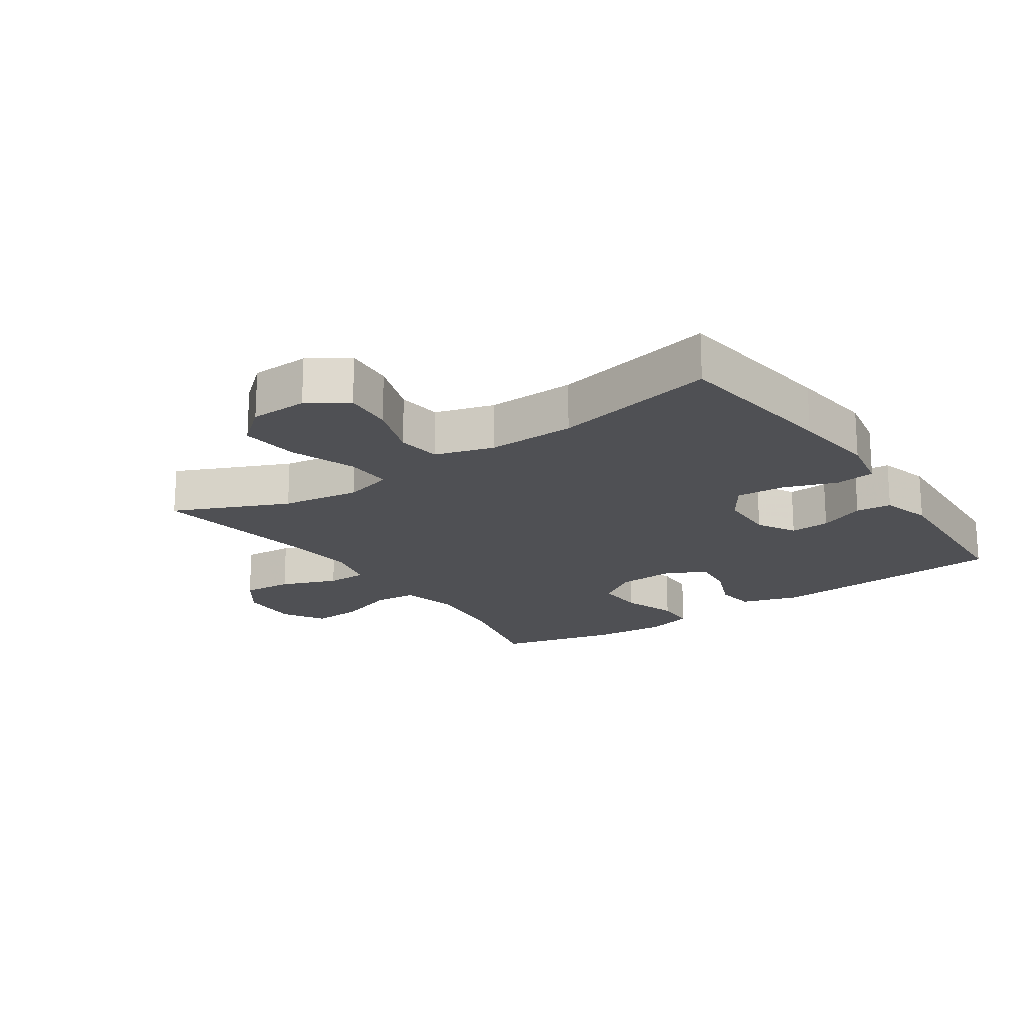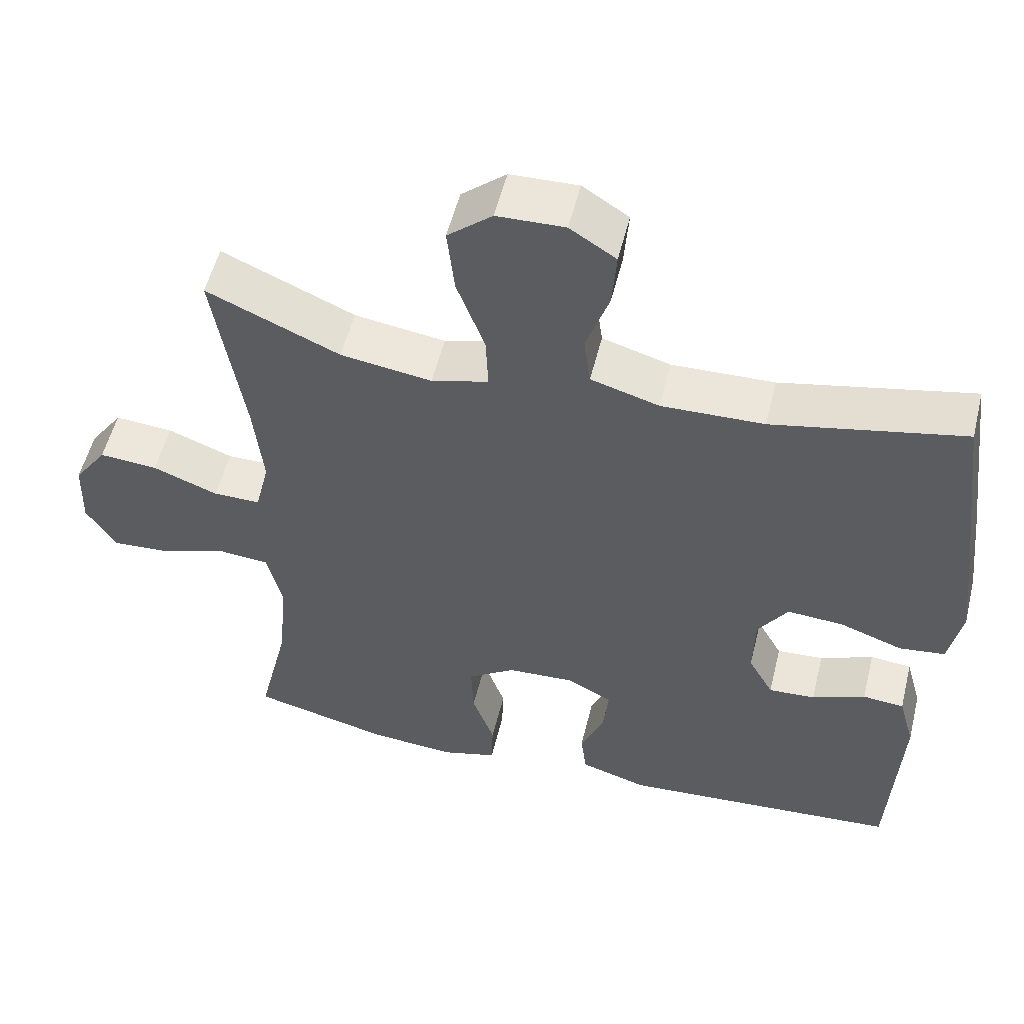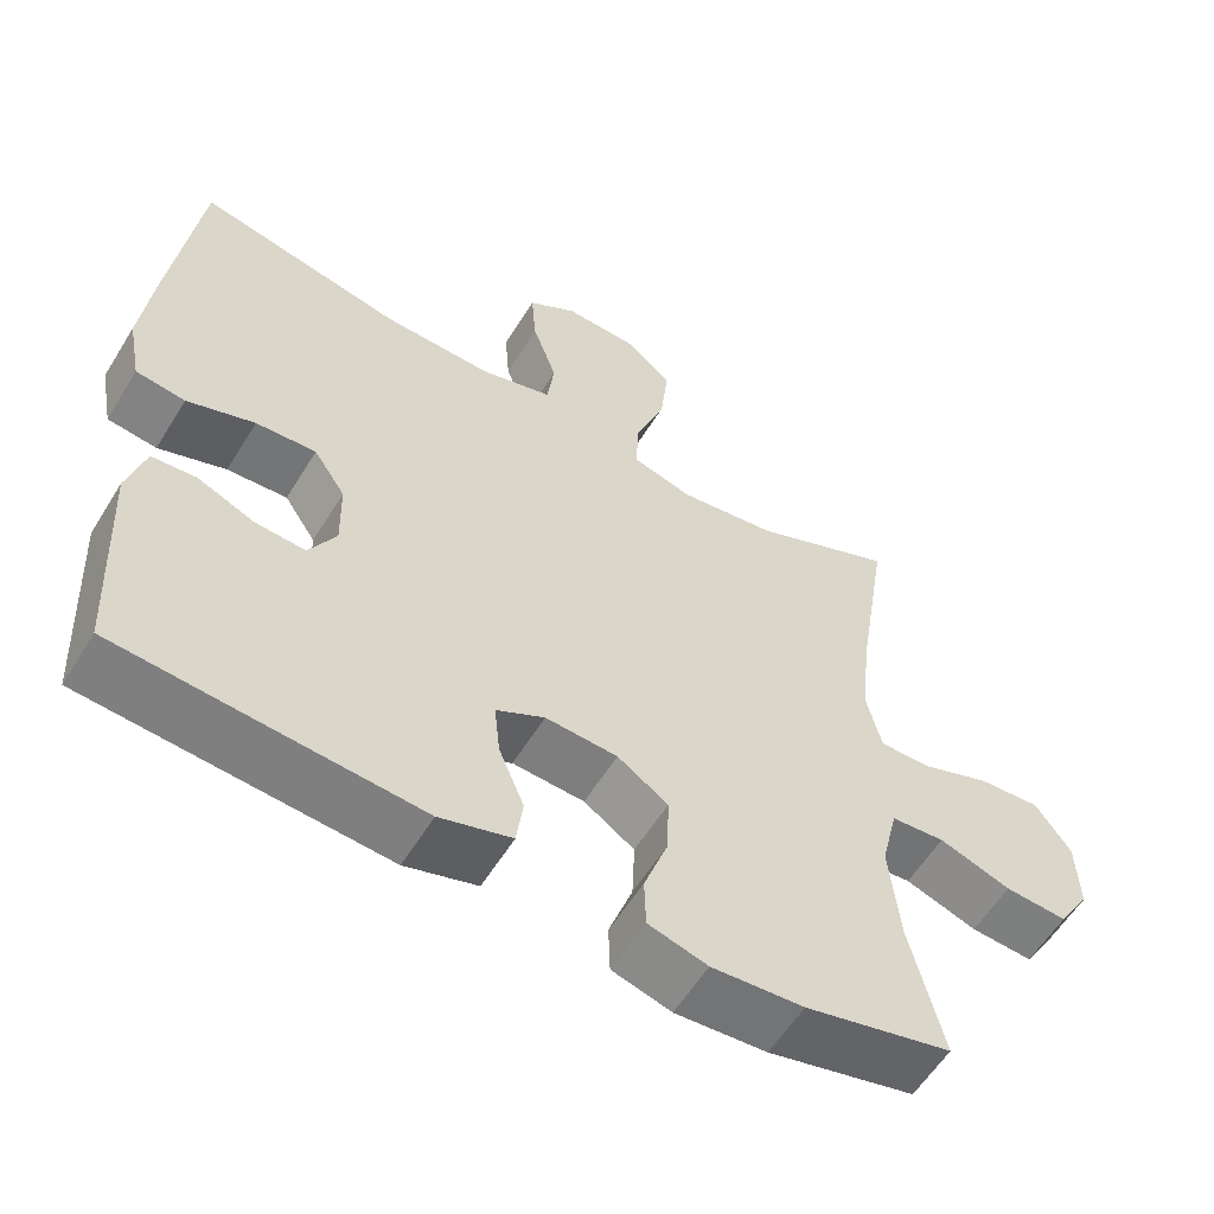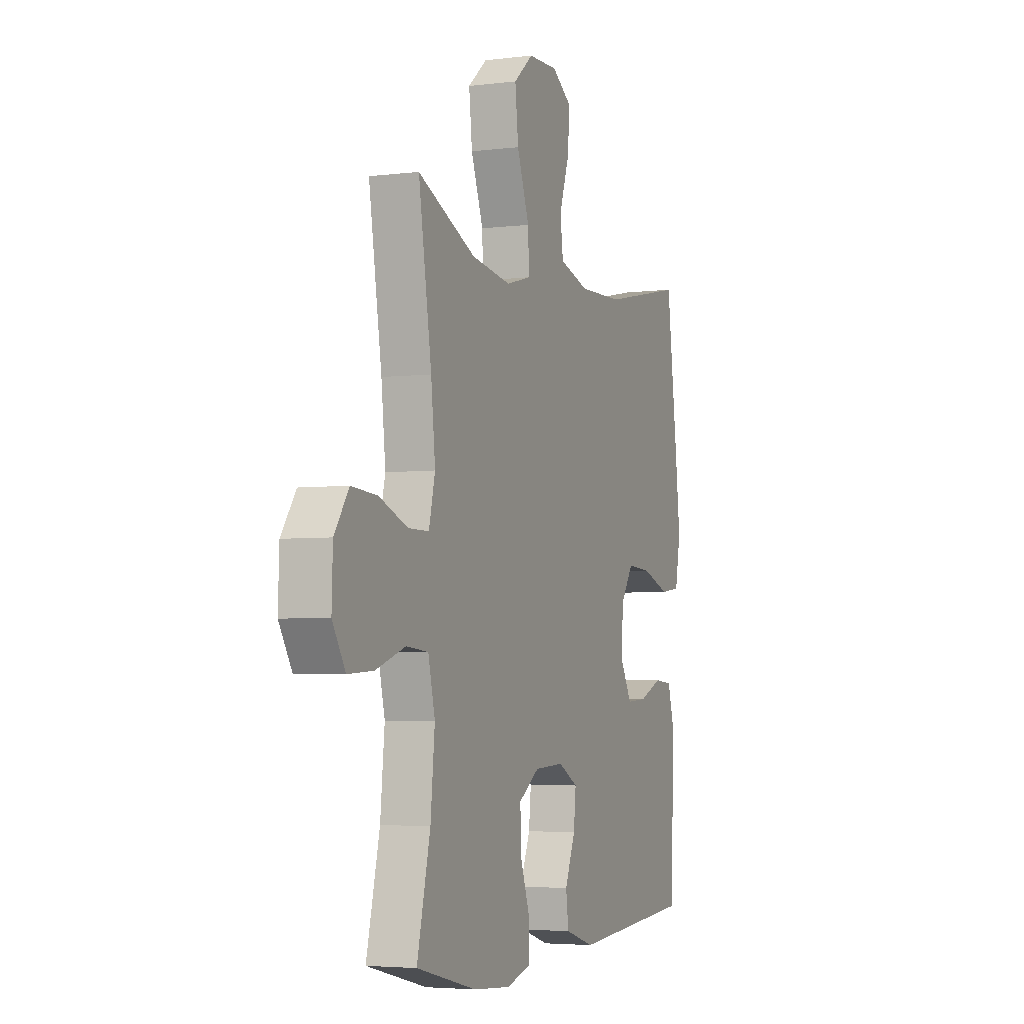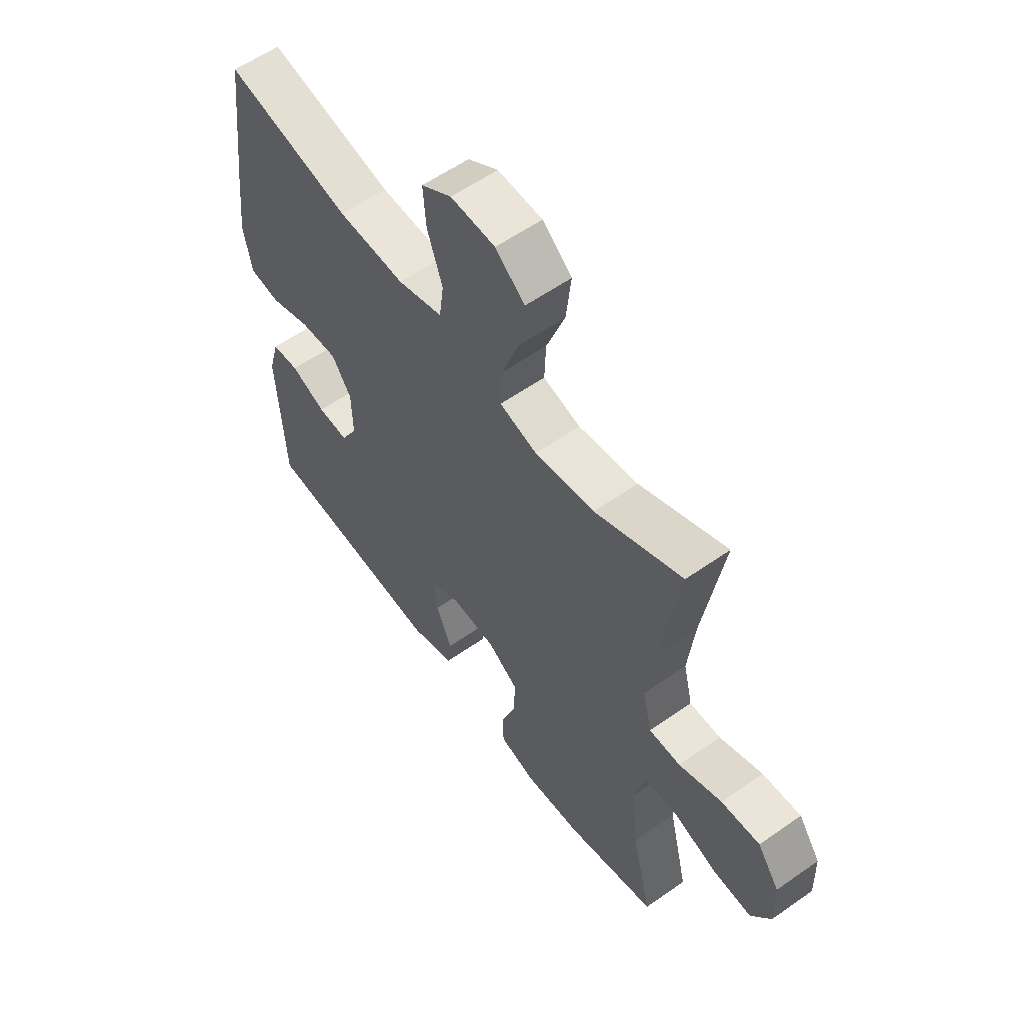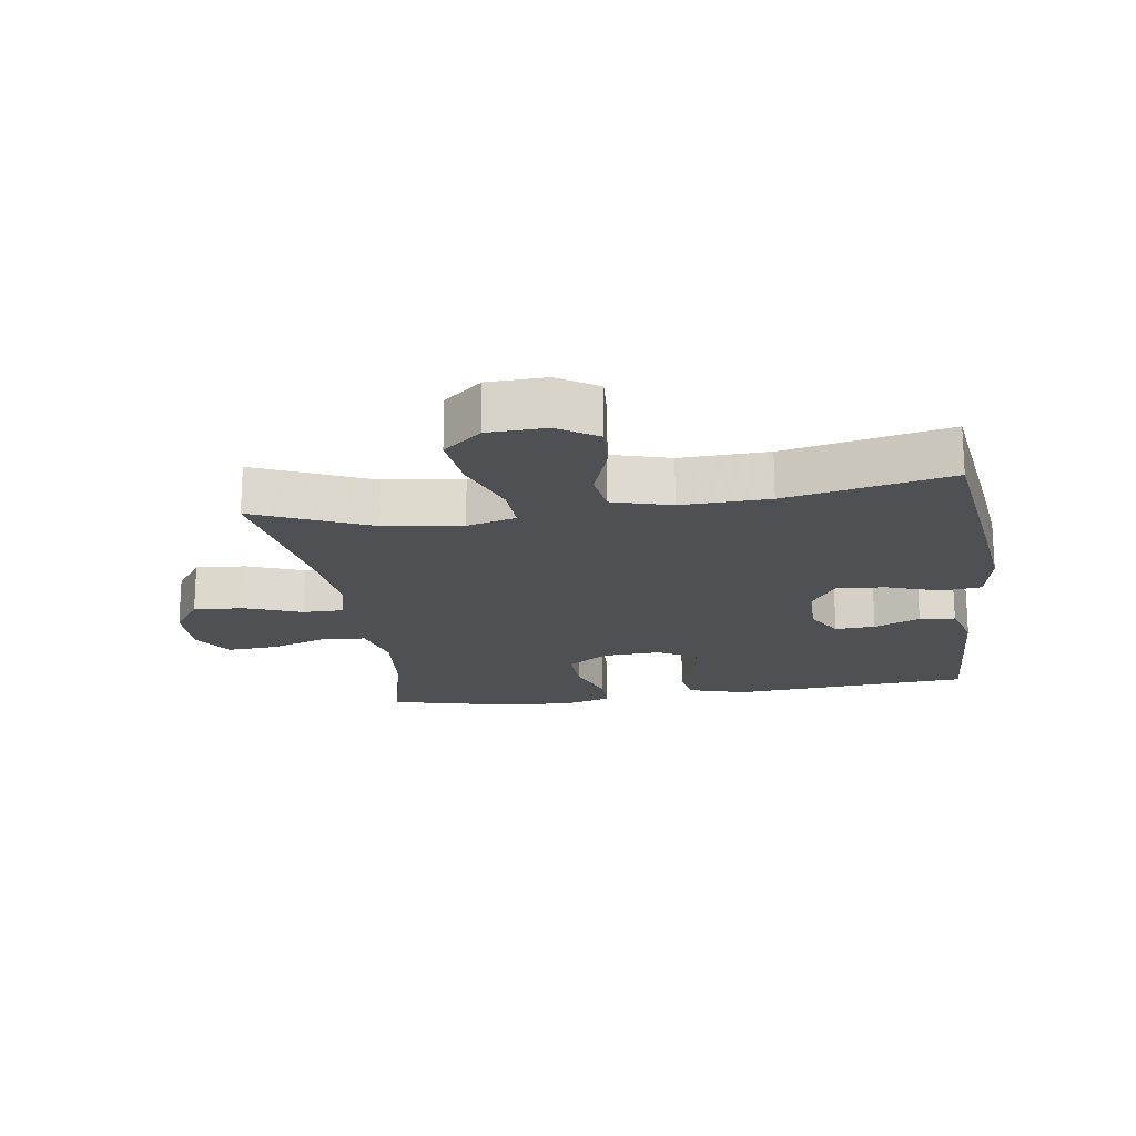
<metadata>
{"format":"obj","ext":"obj","renderer":"f3d","projection":"perspective","resolution":1024,"background":"white","views":[{"elev":-19.1,"azim":34.3,"up":"+Y"},{"elev":54.2,"azim":13.8,"up":"+Z"},{"elev":-58.1,"azim":148.6,"up":"+Z"},{"elev":-4.2,"azim":-68.0,"up":"+Z"},{"elev":58.2,"azim":-126.0,"up":"+Z"},{"elev":-18.8,"azim":8.6,"up":"+Y"}]}
</metadata>
<code>
v -0.5 0.07 -0.5
v -0.459 0.07 -0.327
v -0.446 0.07 -0.195
v -0.467 0.07 -0.108
v -0.535 0.07 -0.102
v -0.626 0.07 -0.133
v -0.705 0.07 -0.138
v -0.745 0.07 -0.073
v -0.742 0.07 0.021
v -0.697 0.07 0.085
v -0.618 0.07 0.079
v -0.53 0.07 0.045
v -0.466 0.07 0.045
v -0.447 0.07 0.124
v -0.46 0.07 0.246
v -0.5 0.07 0.5
v -0.321 0.07 0.421
v -0.198 0.07 0.403
v -0.121 0.07 0.424
v -0.124 0.07 0.498
v -0.162 0.07 0.601
v -0.172 0.07 0.692
v -0.112 0.07 0.743
v -0.021 0.07 0.746
v 0.041 0.07 0.706
v 0.035 0.07 0.628
v 0.004 0.07 0.538
v 0.013 0.07 0.469
v 0.105 0.07 0.442
v 0.243 0.07 0.446
v 0.5 0.07 0.5
v 0.534 0.07 0.233
v 0.549 0.07 0.1
v 0.532 0.07 0.012
v 0.47 0.07 0.004
v 0.385 0.07 0.034
v 0.309 0.07 0.039
v 0.269 0.07 -0.021
v 0.267 0.07 -0.111
v 0.301 0.07 -0.172
v 0.364 0.07 -0.168
v 0.436 0.07 -0.138
v 0.492 0.07 -0.143
v 0.514 0.07 -0.222
v 0.5 0.07 -0.5
v 0.122 0.07 -0.528
v 0.031 0.07 -0.5
v 0.023 0.07 -0.438
v 0.055 0.07 -0.36
v 0.062 0.07 -0.293
v 0.001 0.07 -0.26
v -0.09 0.07 -0.265
v -0.154 0.07 -0.308
v -0.151 0.07 -0.385
v -0.121 0.07 -0.47
v -0.123 0.07 -0.534
v -0.198 0.07 -0.555
v -0.314 0.07 -0.546
v -0.5 0 -0.5
v -0.459 0 -0.327
v -0.446 0 -0.195
v -0.467 0 -0.108
v -0.535 0 -0.102
v -0.626 0 -0.133
v -0.705 0 -0.138
v -0.745 0 -0.073
v -0.742 0 0.021
v -0.697 0 0.085
v -0.618 0 0.079
v -0.53 0 0.045
v -0.466 0 0.045
v -0.447 0 0.124
v -0.46 0 0.246
v -0.5 0 0.5
v -0.321 0 0.421
v -0.198 0 0.403
v -0.121 0 0.424
v -0.124 0 0.498
v -0.162 0 0.601
v -0.172 0 0.692
v -0.112 0 0.743
v -0.021 0 0.746
v 0.041 0 0.706
v 0.035 0 0.628
v 0.004 0 0.538
v 0.013 0 0.469
v 0.105 0 0.442
v 0.243 0 0.446
v 0.5 0 0.5
v 0.534 0 0.233
v 0.549 0 0.1
v 0.532 0 0.012
v 0.47 0 0.004
v 0.385 0 0.034
v 0.309 0 0.039
v 0.269 0 -0.021
v 0.267 0 -0.111
v 0.301 0 -0.172
v 0.364 0 -0.168
v 0.436 0 -0.138
v 0.492 0 -0.143
v 0.514 0 -0.222
v 0.5 0 -0.5
v 0.122 0 -0.528
v 0.031 0 -0.5
v 0.023 0 -0.438
v 0.055 0 -0.36
v 0.062 0 -0.293
v 0.001 0 -0.26
v -0.09 0 -0.265
v -0.154 0 -0.308
v -0.151 0 -0.385
v -0.121 0 -0.47
v -0.123 0 -0.534
v -0.198 0 -0.555
v -0.314 0 -0.546
f 58 1 2
f 57 58 2
f 56 57 2
f 55 56 2
f 54 55 2
f 53 54 2 3
f 52 53 3 4
f 51 52 4
f 47 48 49
f 46 47 49
f 45 46 49
f 44 45 49
f 43 44 49
f 42 43 49
f 41 42 49
f 40 41 49 50
f 39 40 50 51
f 34 35 36
f 33 34 36
f 32 33 36
f 31 32 36
f 30 31 36
f 29 30 36 37
f 28 29 37 38
f 25 26 27
f 24 25 27
f 23 24 27
f 22 23 27
f 21 22 27
f 20 21 27
f 19 20 27 28
f 15 16 17
f 14 15 17 18
f 13 14 18 19
f 10 11 12
f 9 10 12
f 8 9 12
f 7 8 12
f 6 7 12
f 5 6 12
f 4 5 12 13
f 38 39 51
f 28 38 51
f 19 28 51
f 13 19 51
f 4 13 51
f 60 59 116
f 60 116 115
f 60 115 114
f 60 114 113
f 60 113 112
f 61 60 112 111
f 62 61 111 110
f 62 110 109
f 107 106 105
f 107 105 104
f 107 104 103
f 107 103 102
f 107 102 101
f 107 101 100
f 107 100 99
f 108 107 99 98
f 109 108 98 97
f 94 93 92
f 94 92 91
f 94 91 90
f 94 90 89
f 94 89 88
f 95 94 88 87
f 96 95 87 86
f 85 84 83
f 85 83 82
f 85 82 81
f 85 81 80
f 85 80 79
f 85 79 78
f 86 85 78 77
f 75 74 73
f 76 75 73 72
f 77 76 72 71
f 70 69 68
f 70 68 67
f 70 67 66
f 70 66 65
f 70 65 64
f 70 64 63
f 71 70 63 62
f 109 97 96
f 109 96 86
f 109 86 77
f 109 77 71
f 109 71 62
f 1 59 60 2
f 2 60 61 3
f 3 61 62 4
f 4 62 63 5
f 5 63 64 6
f 6 64 65 7
f 7 65 66 8
f 8 66 67 9
f 9 67 68 10
f 10 68 69 11
f 11 69 70 12
f 12 70 71 13
f 13 71 72 14
f 14 72 73 15
f 15 73 74 16
f 16 74 75 17
f 17 75 76 18
f 18 76 77 19
f 19 77 78 20
f 20 78 79 21
f 21 79 80 22
f 22 80 81 23
f 23 81 82 24
f 24 82 83 25
f 25 83 84 26
f 26 84 85 27
f 27 85 86 28
f 28 86 87 29
f 29 87 88 30
f 30 88 89 31
f 31 89 90 32
f 32 90 91 33
f 33 91 92 34
f 34 92 93 35
f 35 93 94 36
f 36 94 95 37
f 37 95 96 38
f 38 96 97 39
f 39 97 98 40
f 40 98 99 41
f 41 99 100 42
f 42 100 101 43
f 43 101 102 44
f 44 102 103 45
f 45 103 104 46
f 46 104 105 47
f 47 105 106 48
f 48 106 107 49
f 49 107 108 50
f 50 108 109 51
f 51 109 110 52
f 52 110 111 53
f 53 111 112 54
f 54 112 113 55
f 55 113 114 56
f 56 114 115 57
f 57 115 116 58
f 58 116 59 1

</code>
